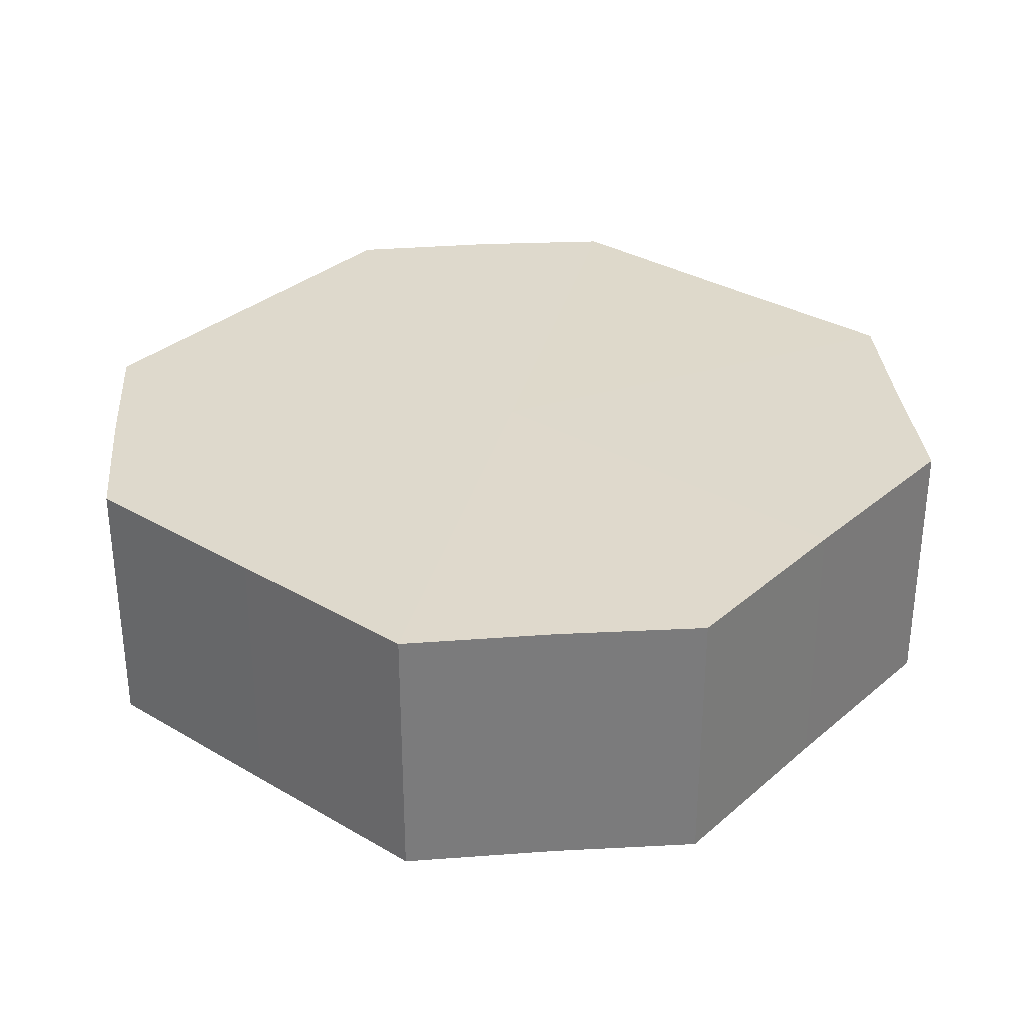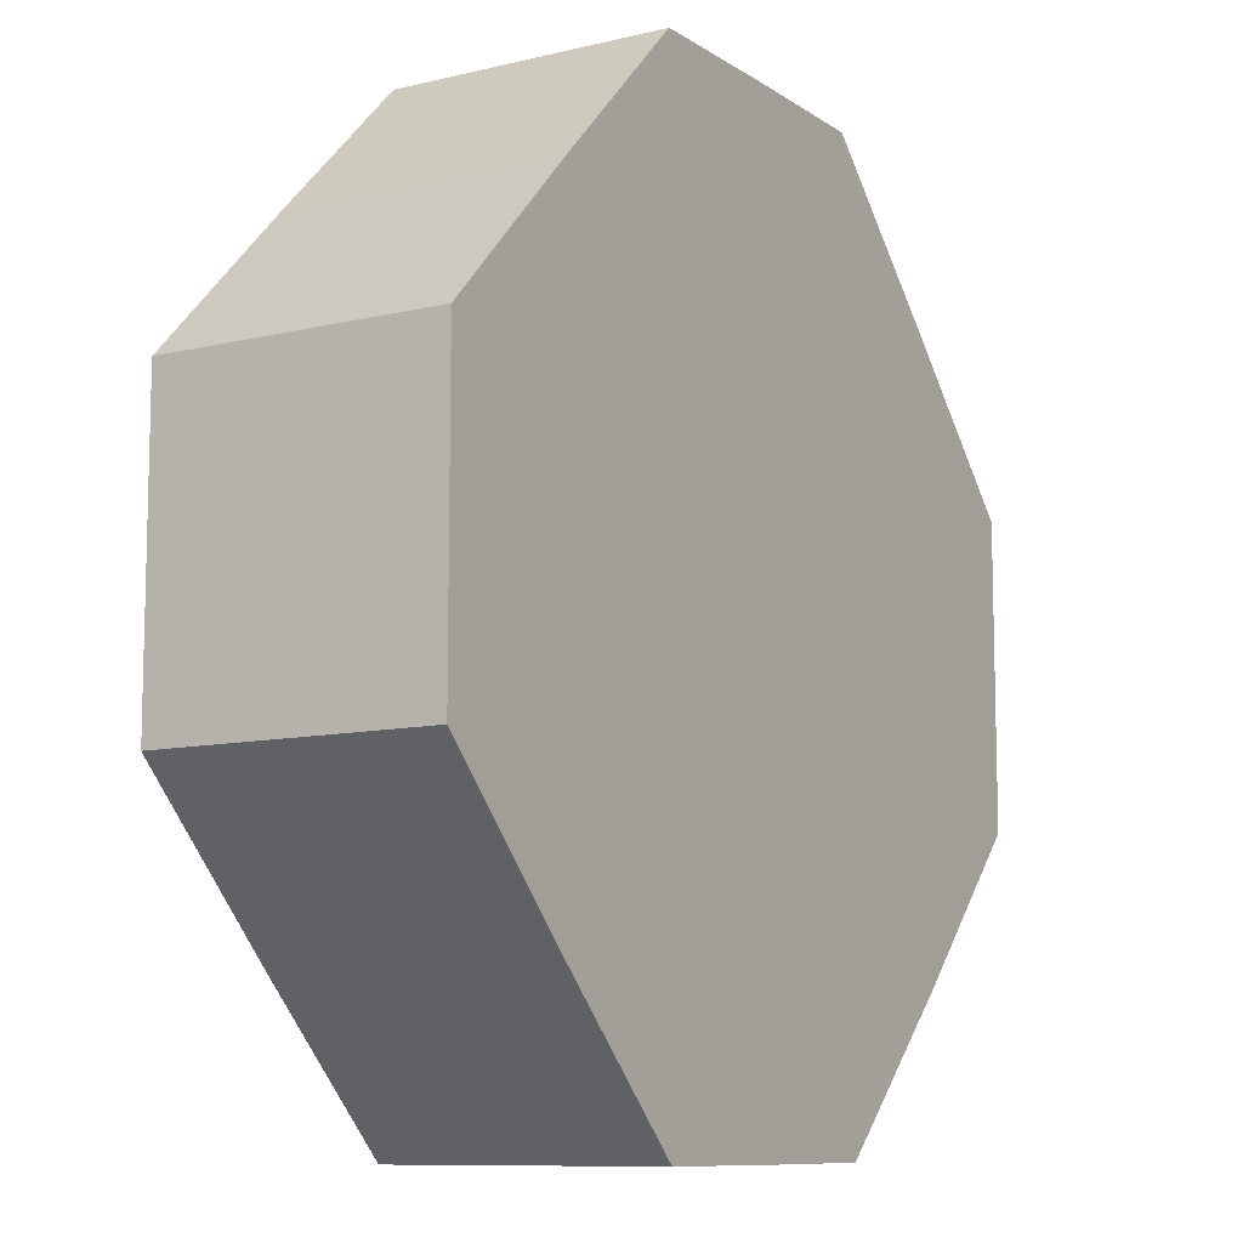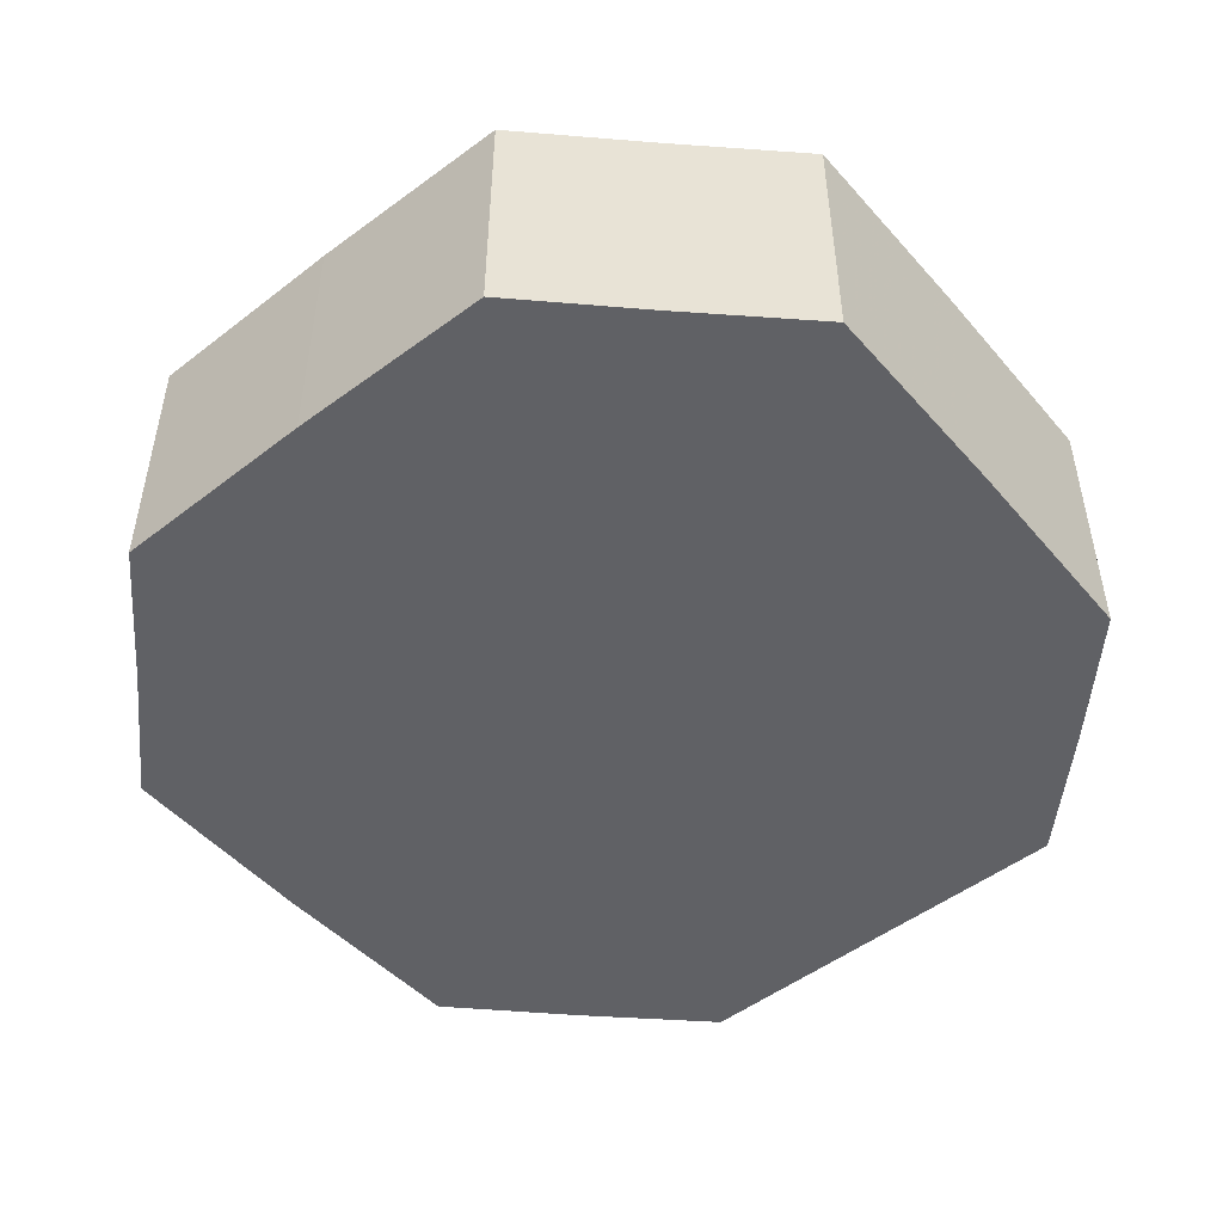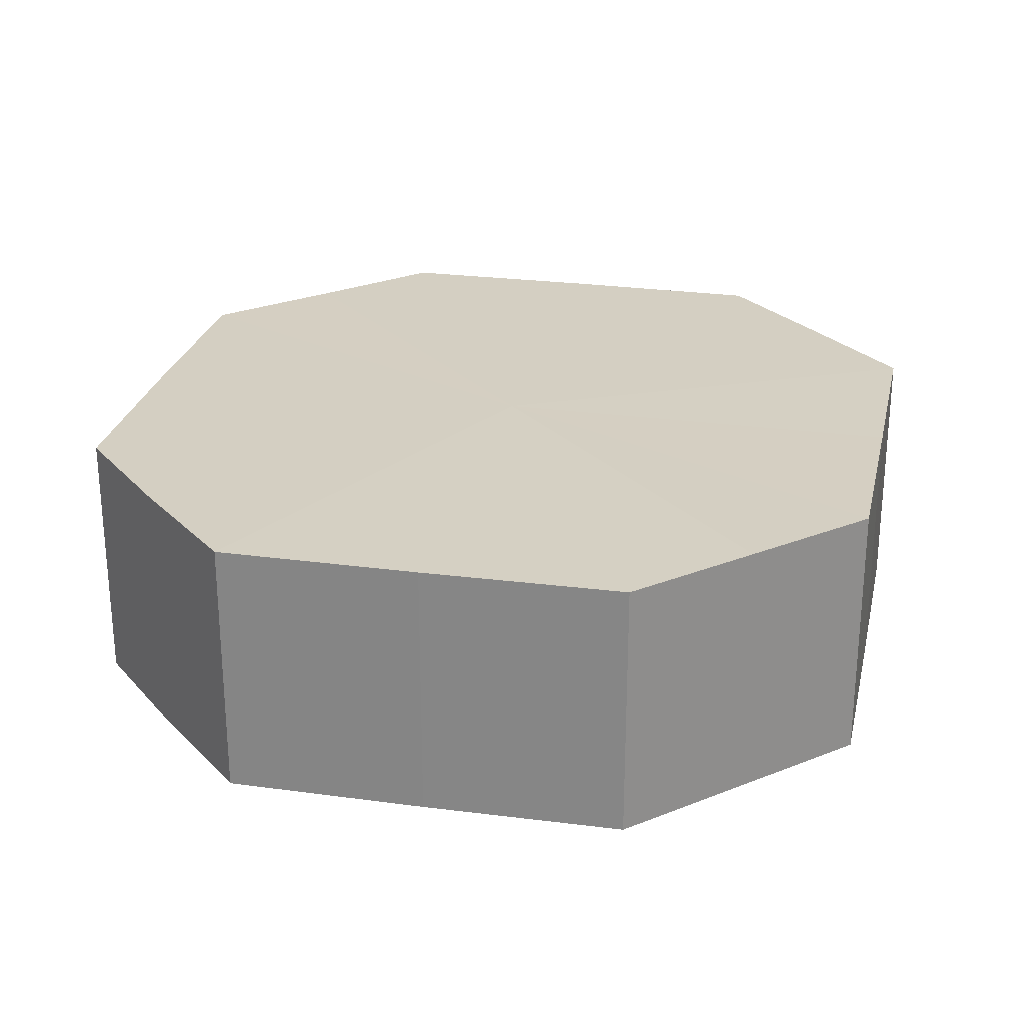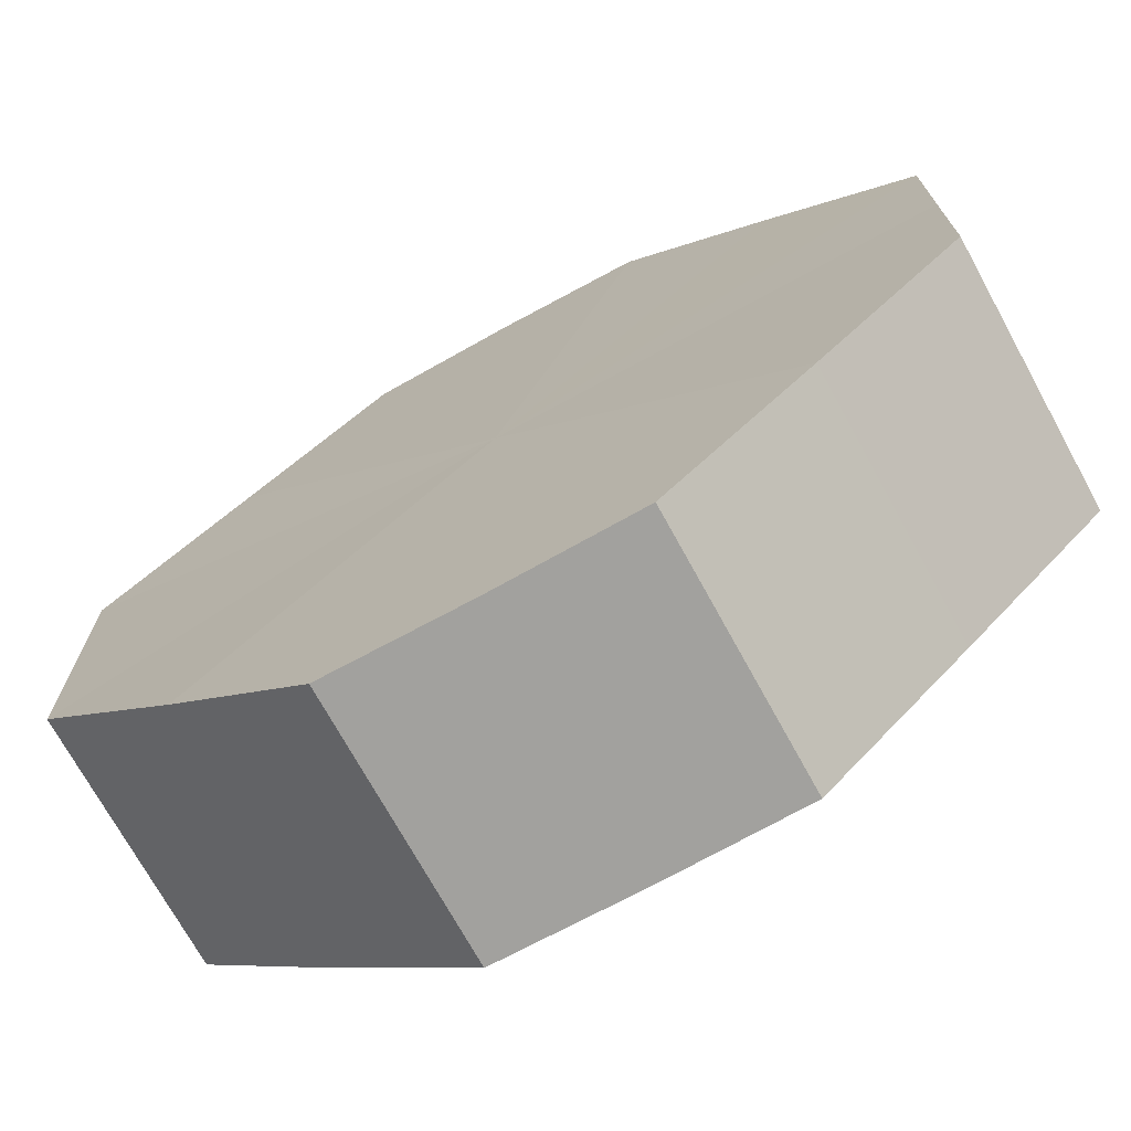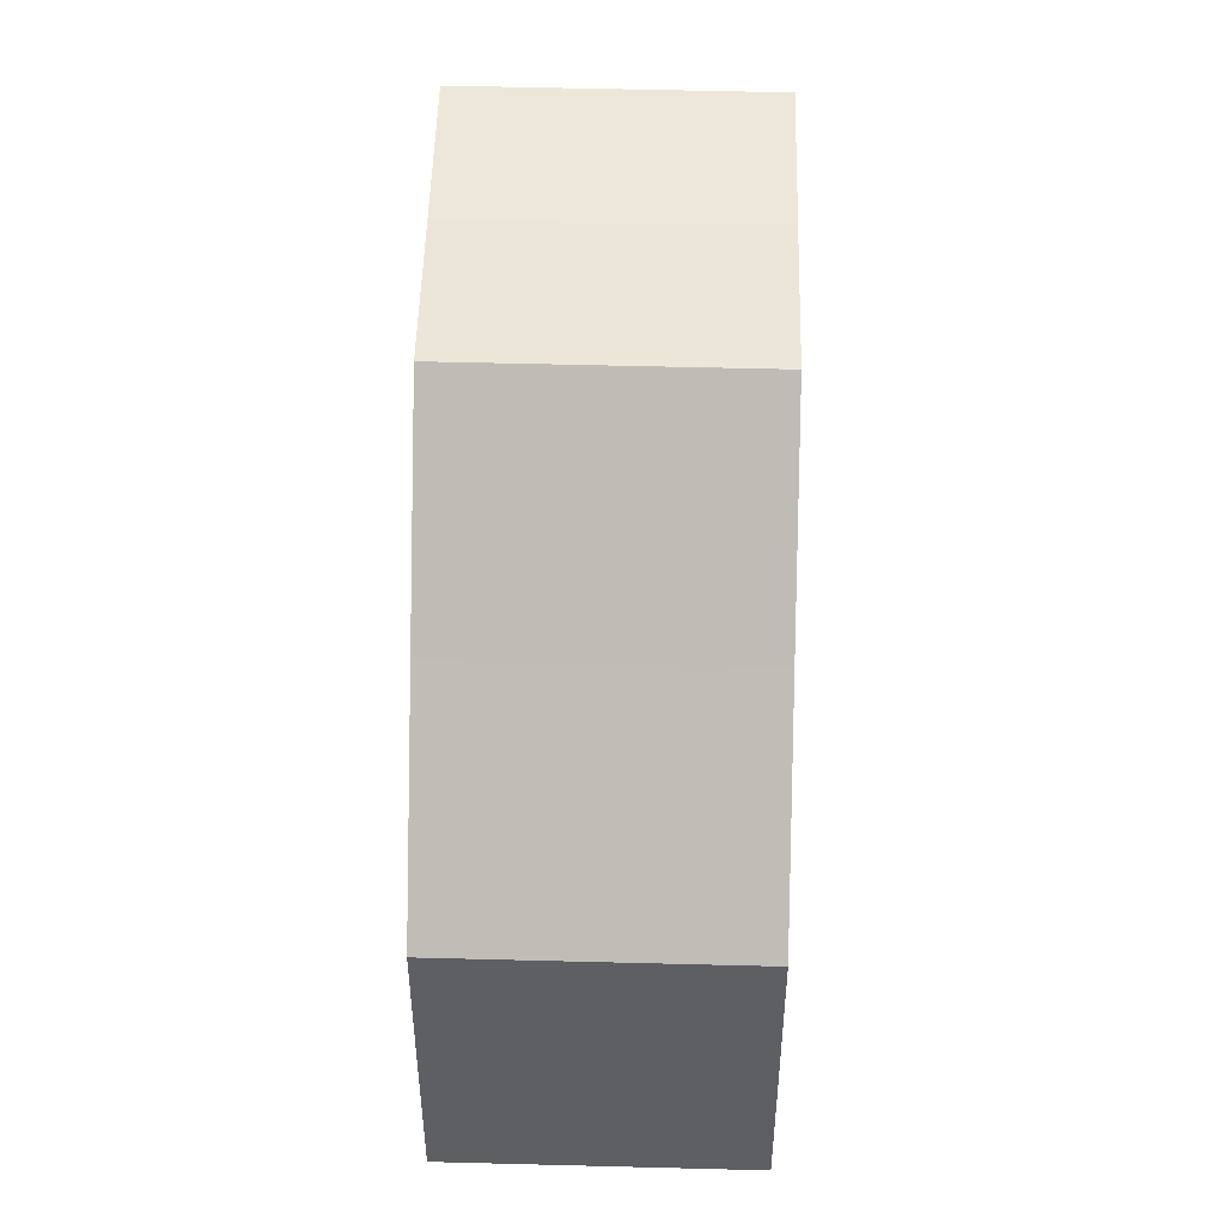
<metadata>
{"format":"obj","ext":"obj","renderer":"f3d","projection":"perspective","resolution":1024,"background":"white","views":[{"elev":32.0,"azim":84.9,"up":"+Z"},{"elev":-9.8,"azim":-58.3,"up":"+Y"},{"elev":-49.4,"azim":-5.0,"up":"+Z"},{"elev":25.9,"azim":57.2,"up":"+Z"},{"elev":-72.1,"azim":28.7,"up":"+Y"},{"elev":49.9,"azim":-88.6,"up":"+Y"}]}
</metadata>
<code>
o 10917
v 2175 1906 11.7
v 2175 1906 11.7
v 2175 1906 11.68
v 2175 1906 11.7
v 2175 1906 11.68
v 2175 1906 11.7
v 2175 1906 11.68
v 2175 1906 11.7
v 2175 1906 11.68
v 2175 1906 11.7
v 2175 1906 11.68
v 2175 1906 11.7
v 2175 1906 11.68
v 2175 1906 11.7
v 2175 1906 11.68
v 2175 1906 11.7
v 2175 1906 11.68
v 2175 1906 11.7
v 2175 1906 11.68
v 2175 1906 11.7
v 2175 1906 11.68
v 2175 1906 11.7
v 2175 1906 11.68
v 2175 1906 11.7
v 2175 1906 11.68
v 2175 1906 11.7
v 2175 1906 11.68
v 2175 1906 11.7
v 2175 1906 11.68
v 2175 1906 11.7
v 2175 1906 11.68
v 2175 1906 11.68
v 2175 1906 11.68
v 2175 1906 11.7
v 2175 1906 11.68
v 2175 1906 11.7
v 2175 1906 11.68
v 2175 1906 11.68
v 2175 1906 11.7
v 2175 1906 11.68
v 2175 1906 11.7
v 2175 1906 11.7
v 2175 1906 11.68
v 2175 1906 11.68
v 2175 1906 11.7
v 2175 1906 11.68
v 2175 1906 11.7
v 2175 1906 11.7
v 2175 1906 11.68
v 2175 1906 11.68
v 2175 1906 11.7
v 2175 1906 11.68
v 2175 1906 11.7
v 2175 1906 11.7
v 2175 1906 11.68
v 2175 1906 11.68
v 2175 1906 11.7
v 2175 1906 11.68
v 2175 1906 11.7
v 2175 1906 11.7
v 2175 1906 11.68
v 2175 1906 11.68
v 2175 1906 11.7
v 2175 1906 11.7
v 2175 1906 11.7
v 2175 1906 11.7
v 2175 1906 11.7
v 2175 1906 11.7
v 2175 1906 11.7
v 2175 1906 11.7
v 2175 1906 11.7
v 2175 1906 11.7
v 2175 1906 11.7
v 2175 1906 11.7
v 2175 1906 11.7
v 2175 1906 11.7
v 2175 1906 11.7
v 2175 1906 11.7
v 2175 1906 11.7
v 2175 1906 11.7
v 2175 1906 11.7
v 2175 1906 11.68
v 2175 1906 11.68
v 2175 1906 11.68
v 2175 1906 11.68
v 2175 1906 11.68
v 2175 1906 11.68
v 2175 1906 11.68
v 2175 1906 11.68
v 2175 1906 11.68
v 2175 1906 11.68
v 2175 1906 11.68
v 2175 1906 11.68
v 2175 1906 11.68
v 2175 1906 11.68
v 2175 1906 11.68
v 2175 1906 11.68
v 2175 1906 11.68
f 1 2 3
f 2 4 5
f 6 1 7
f 4 8 9
f 10 6 11
f 8 12 13
f 14 10 15
f 12 16 17
f 18 14 19
f 16 20 21
f 22 18 23
f 20 24 25
f 26 22 27
f 24 28 29
f 30 26 31
f 28 30 32
f 33 34 35
f 35 36 37
f 38 39 33
f 40 41 38
f 37 42 43
f 44 45 40
f 46 47 44
f 43 48 49
f 50 51 46
f 52 53 50
f 49 54 55
f 56 57 52
f 58 59 56
f 55 60 61
f 62 63 58
f 61 64 62
f 65 66 67
f 65 68 66
f 65 67 69
f 65 70 68
f 65 69 71
f 65 72 70
f 65 71 73
f 65 74 72
f 65 73 75
f 65 76 74
f 65 75 77
f 65 78 76
f 65 77 79
f 65 80 78
f 65 79 81
f 65 81 80
f 82 83 84
f 82 85 83
f 82 84 86
f 82 87 85
f 82 86 88
f 82 89 87
f 82 88 90
f 82 91 89
f 82 90 92
f 82 93 91
f 82 92 94
f 82 95 93
f 82 94 96
f 82 97 95
f 82 96 98
f 82 98 97

</code>
